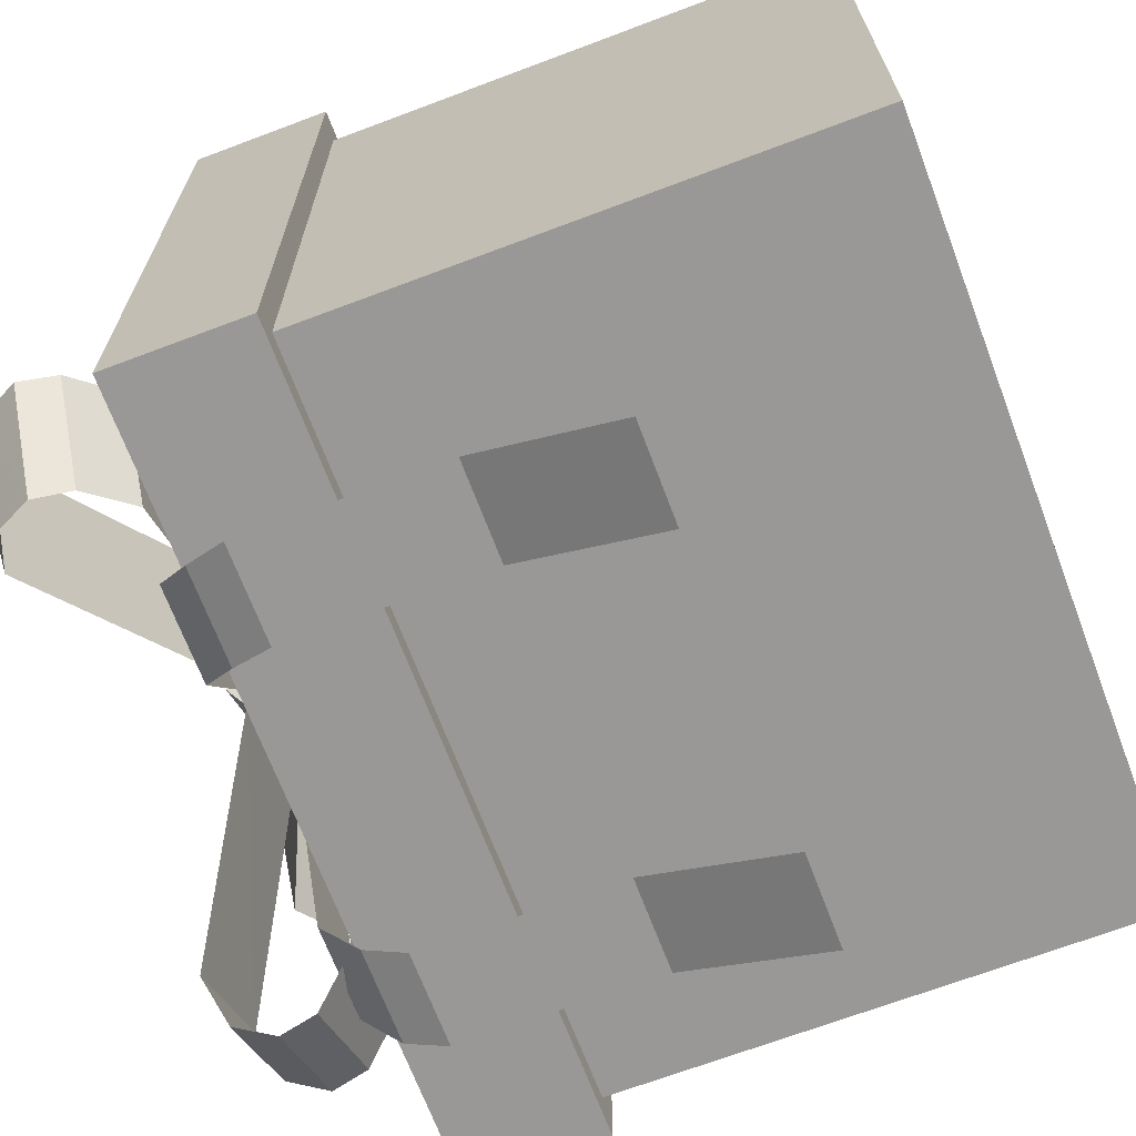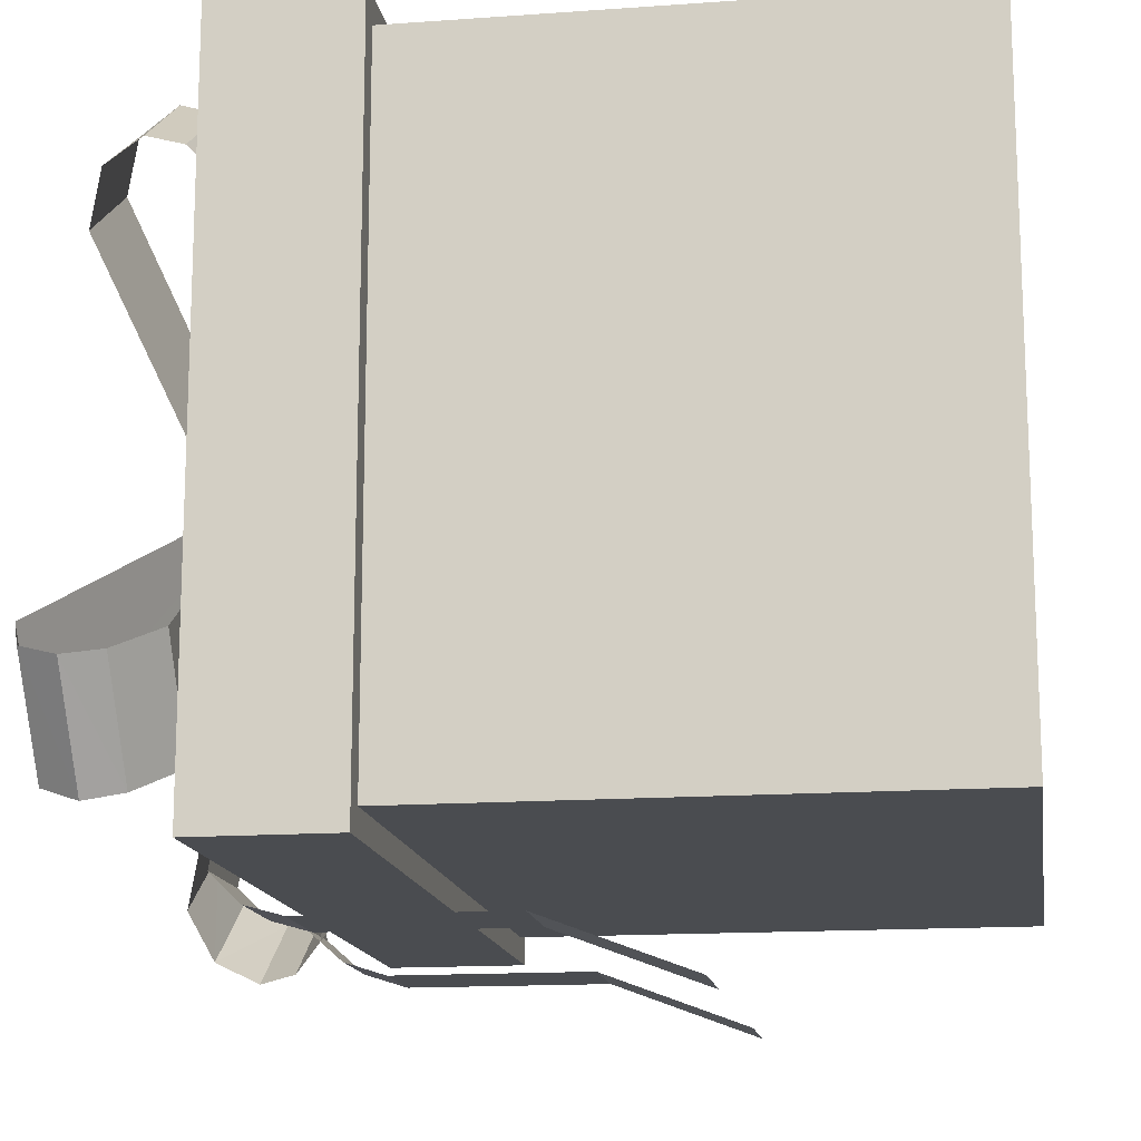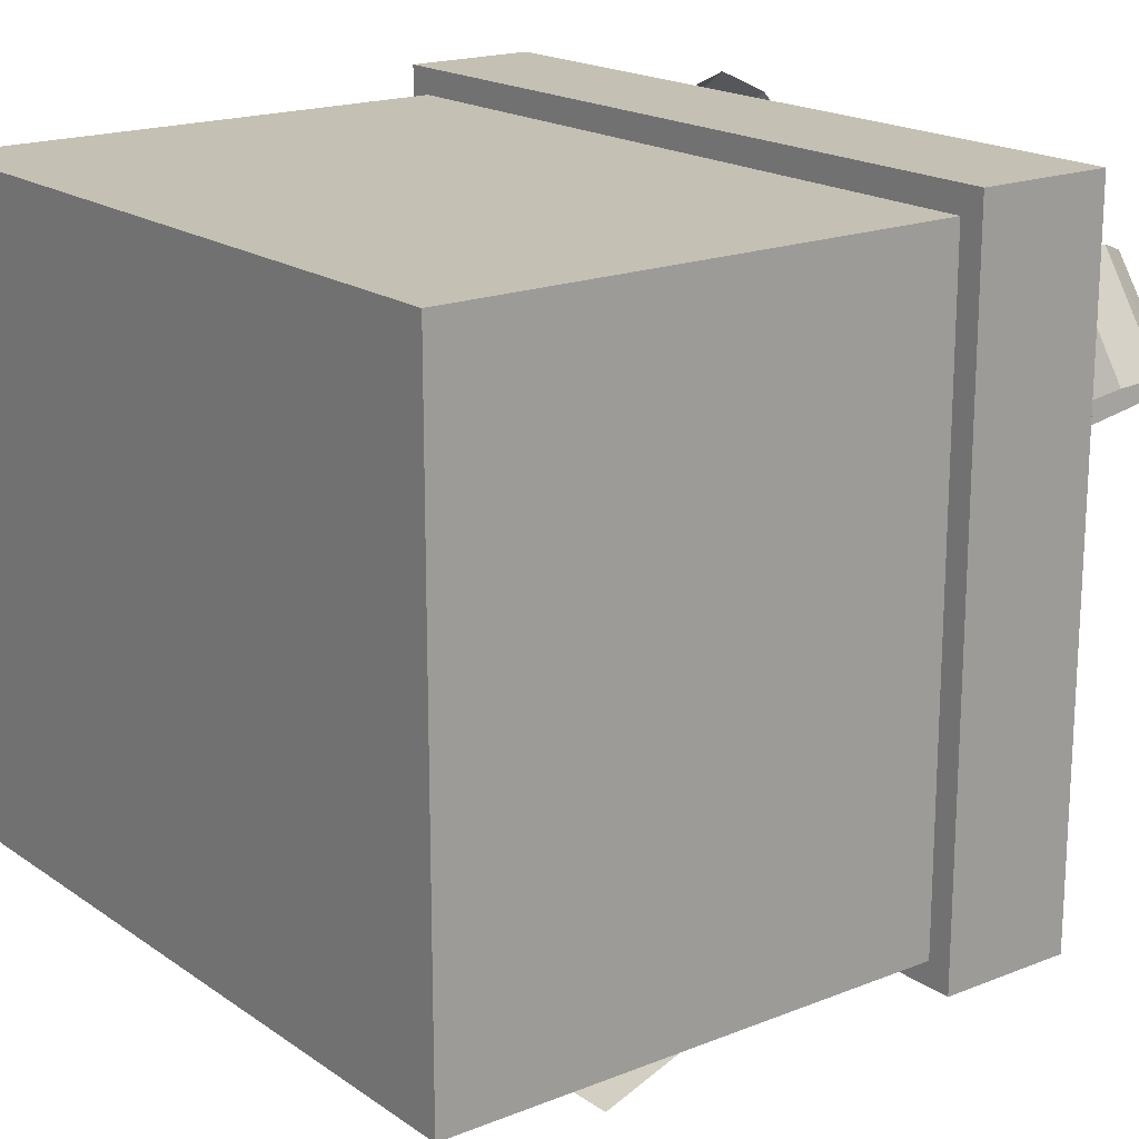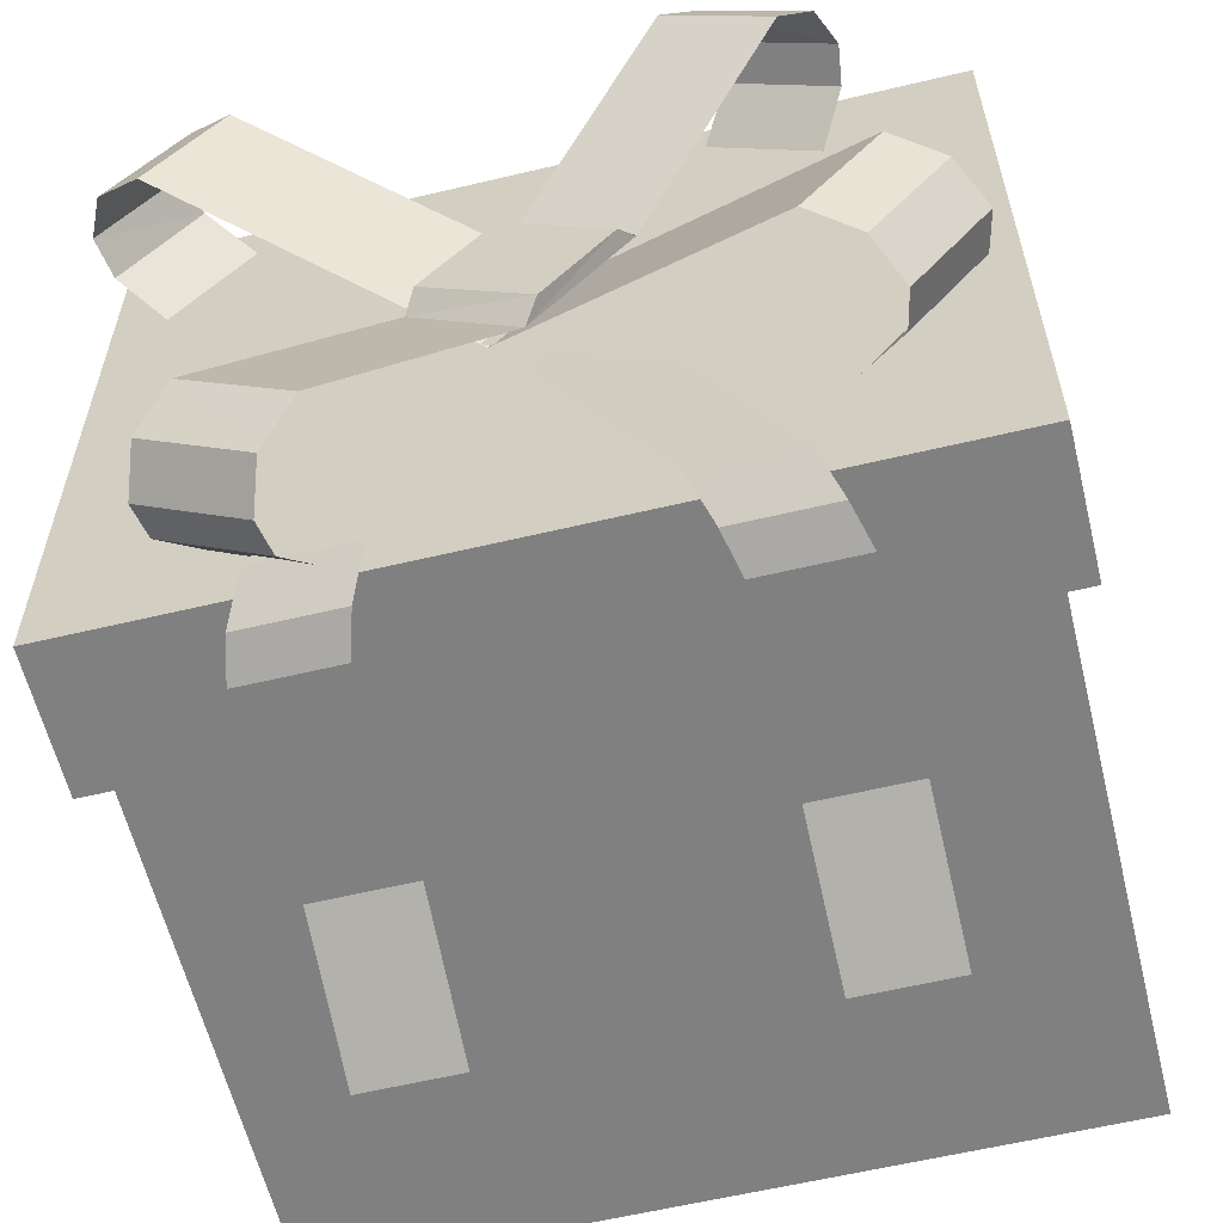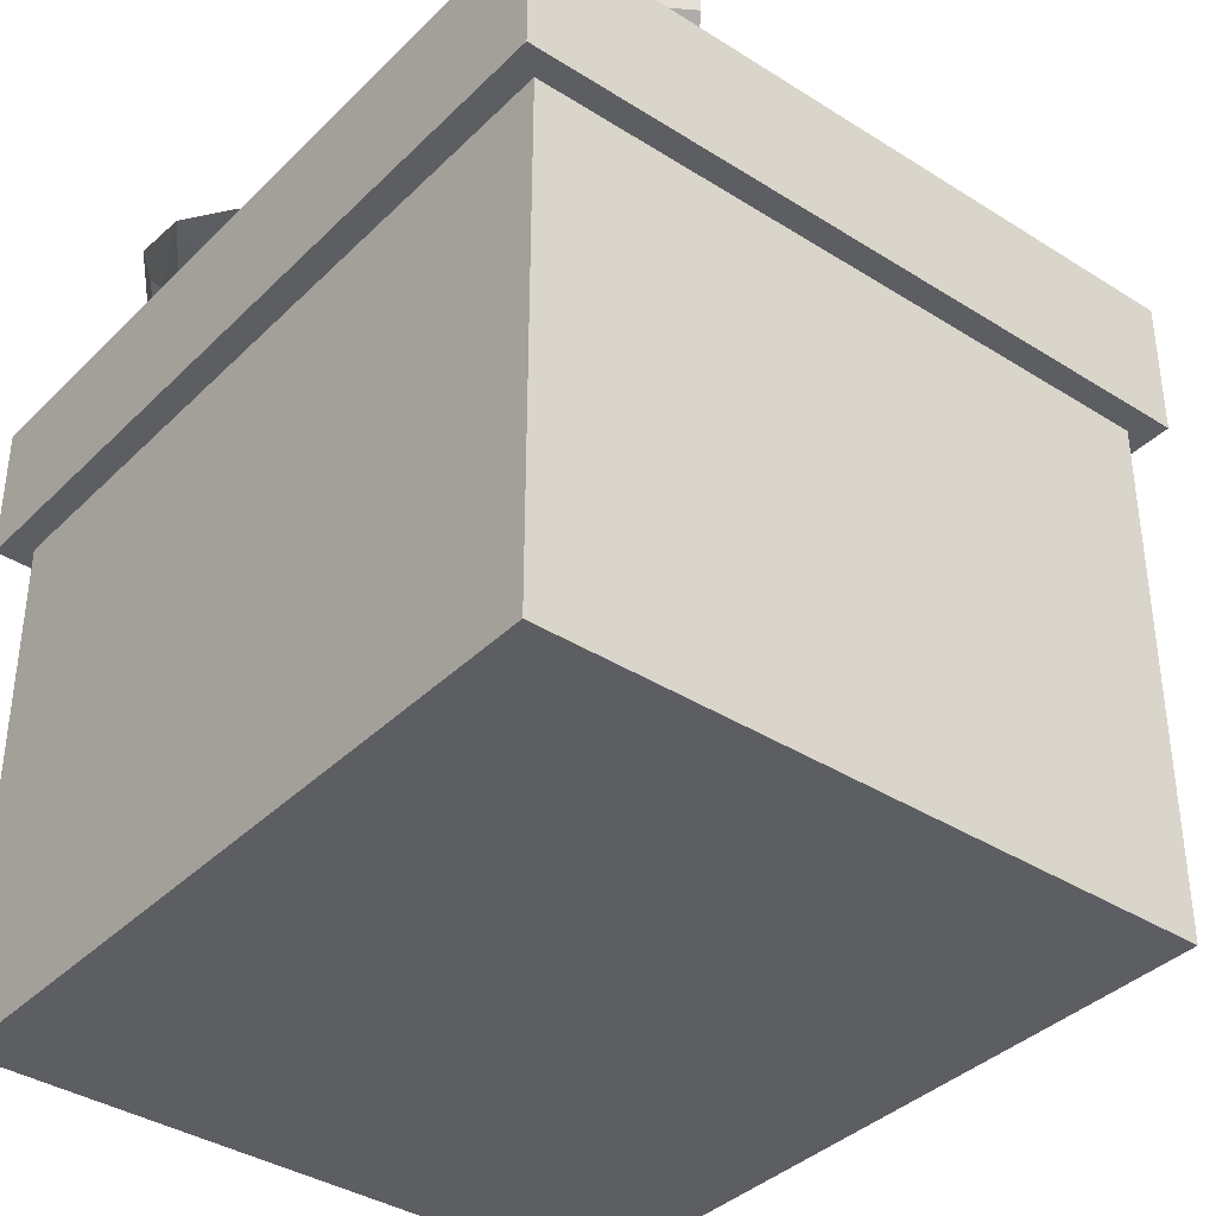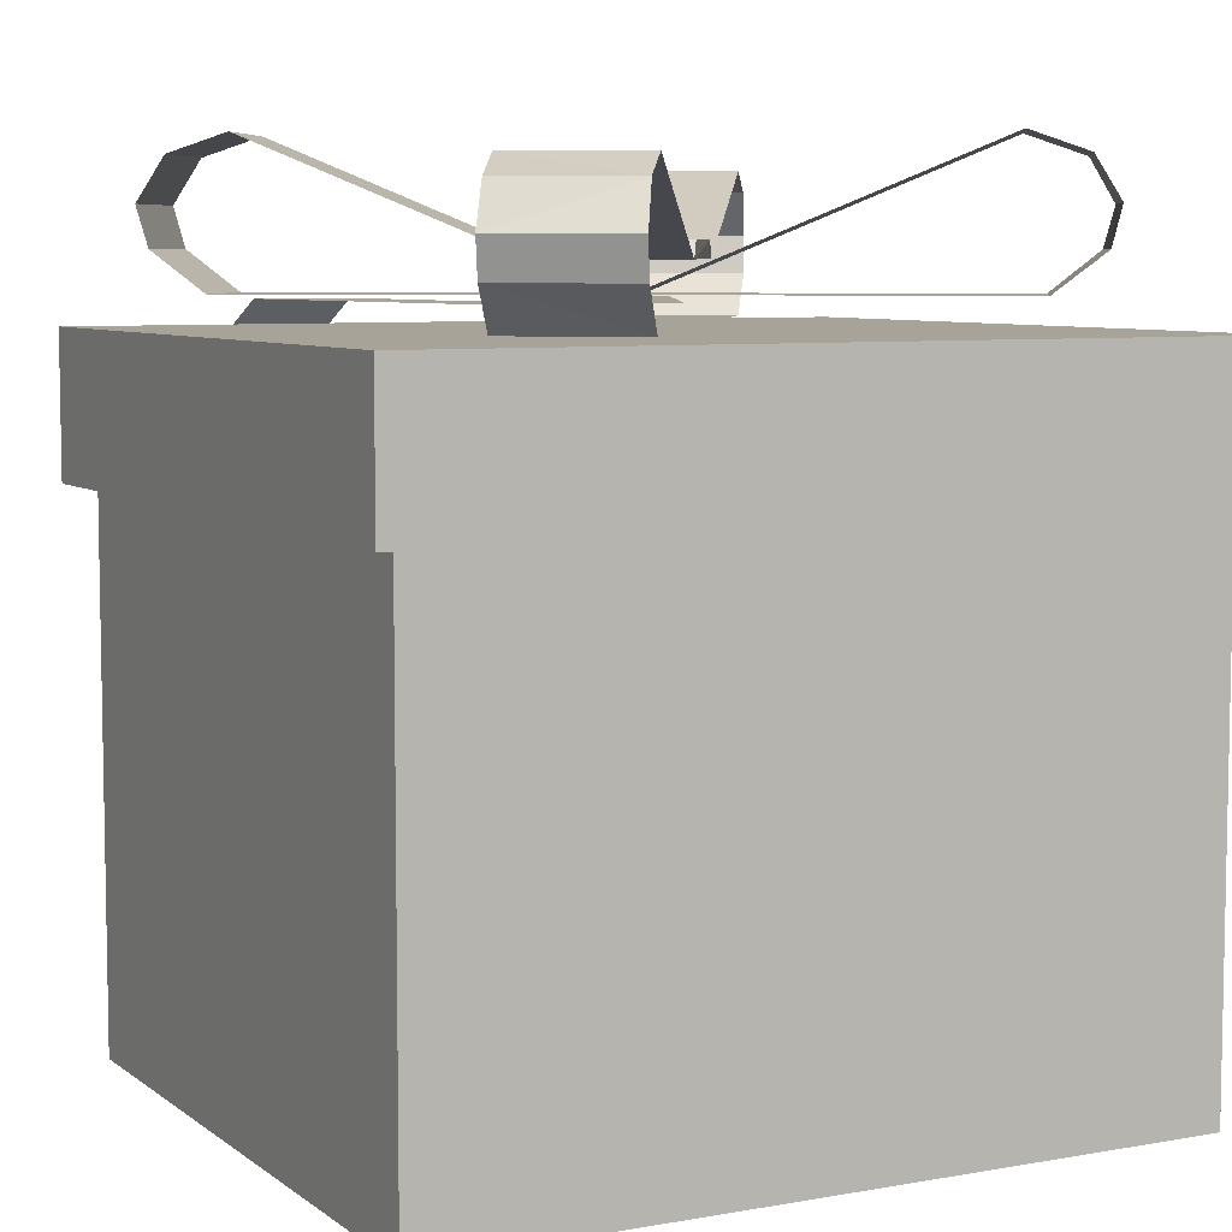
<metadata>
{"format":"obj","ext":"obj","renderer":"f3d","projection":"perspective","resolution":1024,"background":"white","views":[{"elev":-68.6,"azim":-69.3,"up":"+Z"},{"elev":-14.9,"azim":-81.2,"up":"+Z"},{"elev":18.4,"azim":52.6,"up":"+Z"},{"elev":-60.0,"azim":-166.3,"up":"+Z"},{"elev":-37.7,"azim":51.0,"up":"+Y"},{"elev":6.8,"azim":-27.6,"up":"+Y"}]}
</metadata>
<code>
g default
v -0.04255 0.1275 -0.1263
v -0.01391 0.1261 0.001261
v -0.07685 0.1275 -0.1263
v 0.01439 0.1261 -0.01772
v -0.04888 0.1151 -0.1376
v -0.08318 0.1151 -0.1376
v -0.05254 0.1008 -0.1419
v -0.0875 0.1008 -0.1419
v -0.0875 0.1008 -0.1419
v -0.05254 0.02923 -0.1419
v -0.05254 0.1008 -0.1419
v -0.0875 0.02923 -0.1419
v -0.05254 -0.02305 -0.1616
v -0.0875 -0.02305 -0.1616
v 0.04336 0.1275 -0.1263
v 0.01439 0.1275 0.001261
v -0.01391 0.1275 -0.01772
v 0.07766 0.1275 -0.1263
v 0.04969 0.1151 -0.1376
v 0.08432 0.1151 -0.1376
v 0.05368 0.1008 -0.1419
v 0.08798 0.1008 -0.1419
v 0.08798 0.1008 -0.1419
v 0.05368 0.02923 -0.1419
v 0.08798 0.02923 -0.1419
v 0.05368 0.1008 -0.1419
v 0.05368 -0.02305 -0.1616
v 0.08798 -0.02305 -0.1616
v -0.08617 0.1701 0.07685
v 0.002735 0.1408 0.02857
v -0.04888 0.1701 0.1032
v -0.03423 0.1408 0.00226
v -0.0602 0.1631 0.1191
v -0.09716 0.1631 0.09383
v -0.1025 0.1481 0.1008
v -0.06553 0.1481 0.1271
v -0.1005 0.1351 0.09783
v -0.06353 0.1351 0.1241
v -0.05321 0.1208 0.1095
v -0.09083 0.1208 0.08351
v -0.001594 0.1408 -0.04469
v 0.08732 0.1701 -0.09298
v 0.03504 0.1408 -0.01872
v 0.04969 0.1701 -0.1189
v 0.06134 0.1631 -0.1353
v 0.09864 0.1631 -0.1093
v 0.1033 0.1481 -0.117
v 0.066 0.1481 -0.1426
v 0.1016 0.1351 -0.114
v 0.06434 0.1351 -0.1396
v 0.05435 0.1208 -0.1253
v 0.09131 0.1208 -0.09964
v -0.09083 0.1208 0.08351
v -0.05321 0.1208 0.1095
v 0.007064 0.1468 0.02191
v -0.006588 0.1468 -0.0377
v 0.03104 0.1468 -0.01239
v -0.0299 0.1468 -0.003734
v 0.002735 0.1408 0.02857
v 0.03104 0.1468 -0.01239
v 0.03504 0.1408 -0.01872
v 0.007064 0.1468 0.02191
v 0.03504 0.1408 -0.01872
v -0.006588 0.1468 -0.0377
v -0.001594 0.1408 -0.04469
v 0.03104 0.1468 -0.01239
v -0.001594 0.1408 -0.04469
v -0.0299 0.1468 -0.003734
v -0.03423 0.1408 0.00226
v -0.006588 0.1468 -0.0377
v -0.03423 0.1408 0.00226
v 0.007064 0.1468 0.02191
v 0.002735 0.1408 0.02857
v -0.0299 0.1468 -0.003734
v -0.08584 0.1791 -0.09331
v -0.01192 0.1291 0.01058
v -0.1111 0.1791 -0.05601
v 0.01306 0.1291 -0.02671
v 0.08665 0.1791 0.07752
v 0.112 0.1791 0.03989
v -0.1275 0.1724 -0.06734
v -0.1022 0.1724 -0.1046
v -0.1098 0.1574 -0.1103
v -0.1355 0.1574 -0.07233
v -0.1068 0.1438 -0.1076
v -0.1321 0.1438 -0.07033
v 0.1286 0.1721 0.05121
v 0.103 0.1721 0.08884
v -0.1175 0.1301 -0.06068
v -0.09217 0.1301 -0.09797
v 0.09298 0.1301 0.08218
v 0.1186 0.1301 0.04455
v 0.1076 0.1438 0.09183
v 0.1326 0.1438 0.05387
v 0.1356 0.1574 0.05587
v 0.1103 0.1574 0.09383
v 0.1286 0.1721 0.05121
v 0.103 0.1721 0.08884
v -0.1338 -0.1196 0.1178
v 0.1346 0.06886 0.1178
v 0.1346 -0.1196 0.1178
v -0.1338 0.06886 0.1178
v -0.1428 0.1191 -0.1276
v 0.1436 0.06886 -0.1276
v 0.1436 0.1191 -0.1276
v -0.1428 0.06886 -0.1276
v -0.1338 -0.1196 -0.1186
v 0.1346 -0.1196 0.1178
v 0.1346 -0.1196 -0.1186
v -0.1338 -0.1196 0.1178
v 0.1346 -0.1196 0.1178
v 0.1346 0.06886 -0.1186
v 0.1346 -0.1196 -0.1186
v 0.1346 0.06886 0.1178
v -0.1338 -0.1196 -0.1186
v -0.1338 0.06886 0.1178
v -0.1338 -0.1196 0.1178
v -0.1338 0.06886 -0.1186
v -0.1428 0.06886 0.1275
v 0.1436 0.1191 0.1275
v 0.1436 0.06886 0.1275
v -0.1428 0.1191 0.1275
v -0.1338 0.06886 -0.1186
v 0.1346 -0.1196 -0.1186
v 0.1346 0.06886 -0.1186
v -0.1338 -0.1196 -0.1186
v 0.1436 0.06886 0.1275
v 0.1436 0.1191 -0.1276
v 0.1436 0.06886 -0.1276
v 0.1436 0.1191 0.1275
v -0.1428 0.06886 -0.1276
v -0.1428 0.1191 0.1275
v -0.1428 0.06886 0.1275
v -0.1428 0.1191 -0.1276
v 0.1346 0.06886 -0.1186
v -0.1428 0.06886 -0.1276
v -0.1338 0.06886 -0.1186
v 0.1436 0.06886 -0.1276
v -0.1338 0.06886 0.1178
v 0.1436 0.06886 0.1275
v 0.1346 0.06886 0.1178
v -0.1428 0.06886 0.1275
v 0.1346 0.06886 0.1178
v 0.1436 0.06886 -0.1276
v 0.1346 0.06886 -0.1186
v 0.1436 0.06886 0.1275
v -0.1338 0.06886 -0.1186
v -0.1428 0.06886 0.1275
v -0.1338 0.06886 0.1178
v -0.1428 0.06886 -0.1276
v 0.1436 0.1191 -0.1276
v -0.1428 0.1191 0.1275
v -0.1428 0.1191 -0.1276
v 0.1436 0.1191 0.1275
g polySurface6_resources_assets_2138:polySurface6_0
f 3 2 1
f 2 4 1
f 1 5 3
f 5 6 3
f 5 7 6
f 7 8 6
f 11 10 9
f 10 12 9
f 10 13 12
f 13 14 12
f 17 16 15
f 16 18 15
f 19 15 18
f 20 19 18
f 21 19 20
f 22 21 20
f 25 24 23
f 24 26 23
f 27 24 25
f 28 27 25
f 31 30 29
f 30 32 29
f 33 31 29
f 34 33 29
f 34 35 33
f 35 36 33
f 35 37 36
f 37 38 36
f 39 38 37
f 40 39 37
f 43 42 41
f 42 44 41
f 45 44 42
f 46 45 42
f 46 47 45
f 47 48 45
f 47 49 48
f 49 50 48
f 50 49 51
f 49 52 51
f 53 51 52
f 54 53 52
f 57 56 55
f 56 58 55
f 61 60 59
f 60 62 59
f 65 64 63
f 64 66 63
f 69 68 67
f 68 70 67
f 73 72 71
f 72 74 71
f 77 76 75
f 76 78 75
f 76 79 78
f 79 80 78
f 81 77 75
f 82 81 75
f 82 83 81
f 83 84 81
f 83 85 84
f 85 86 84
f 87 80 79
f 88 87 79
f 89 86 85
f 90 89 85
f 89 90 91
f 90 92 91
f 93 91 92
f 94 93 92
f 93 94 95
f 96 93 95
f 96 95 97
f 98 96 97
f 101 100 99
f 100 102 99
f 105 104 103
f 104 106 103
f 109 108 107
f 108 110 107
f 113 112 111
f 112 114 111
f 117 116 115
f 116 118 115
f 121 120 119
f 120 122 119
f 125 124 123
f 124 126 123
f 129 128 127
f 128 130 127
f 133 132 131
f 132 134 131
f 137 136 135
f 136 138 135
f 141 140 139
f 140 142 139
f 145 144 143
f 144 146 143
f 149 148 147
f 148 150 147
f 153 152 151
f 152 154 151

</code>
